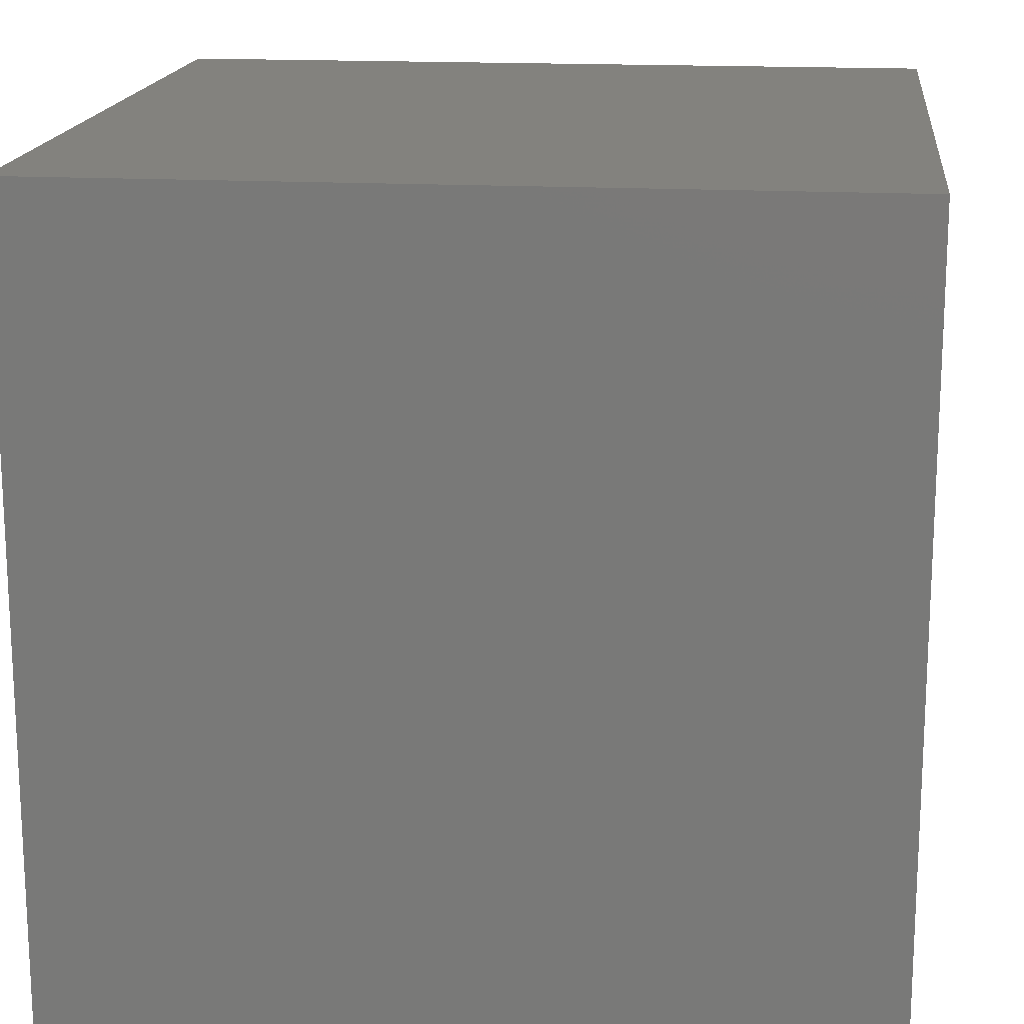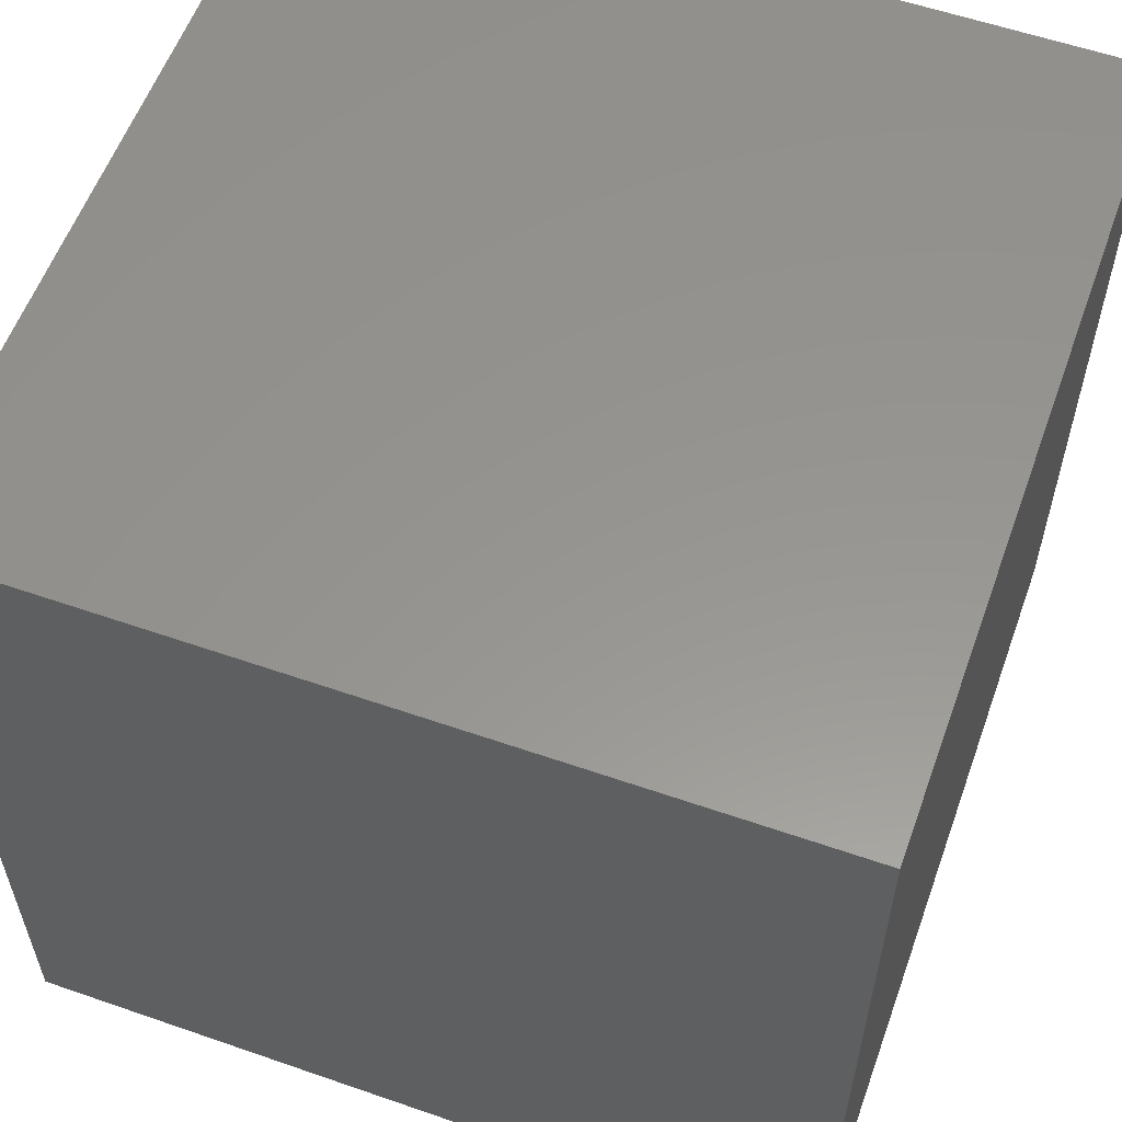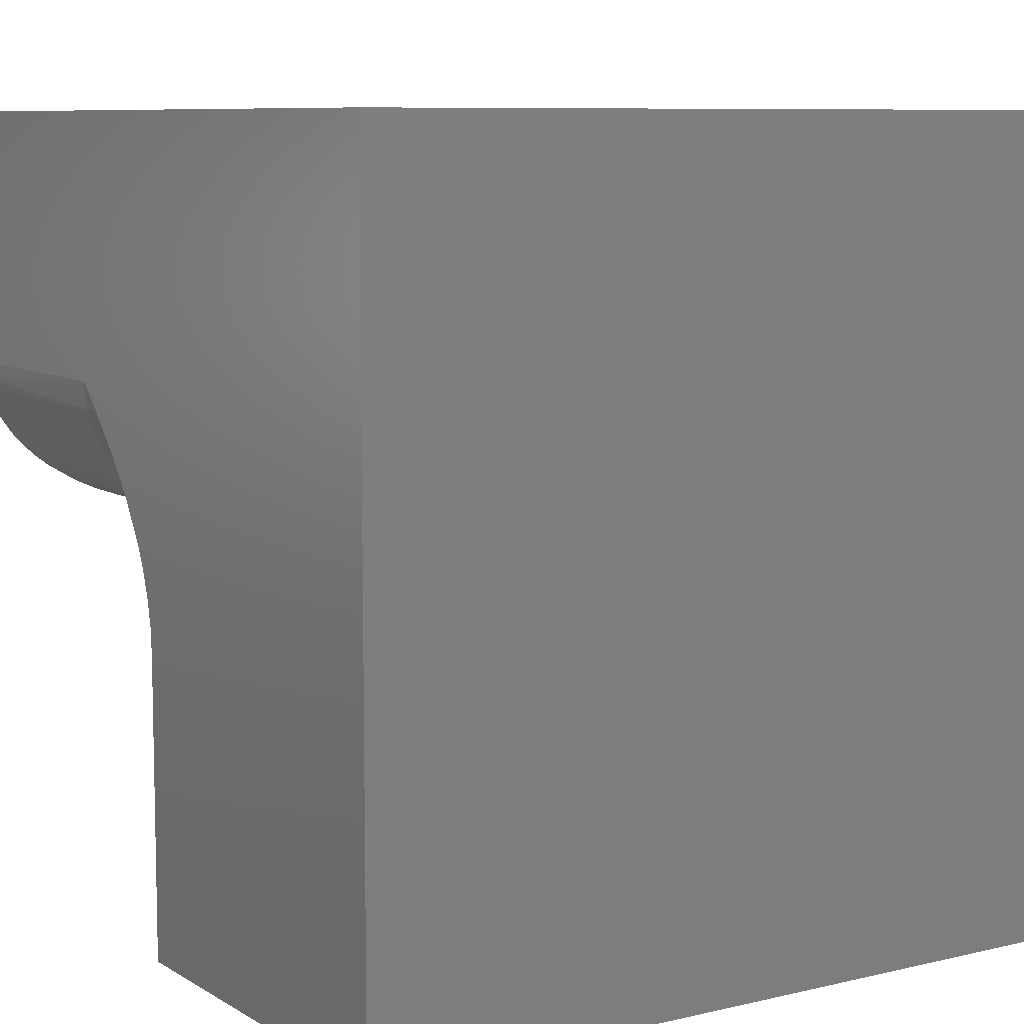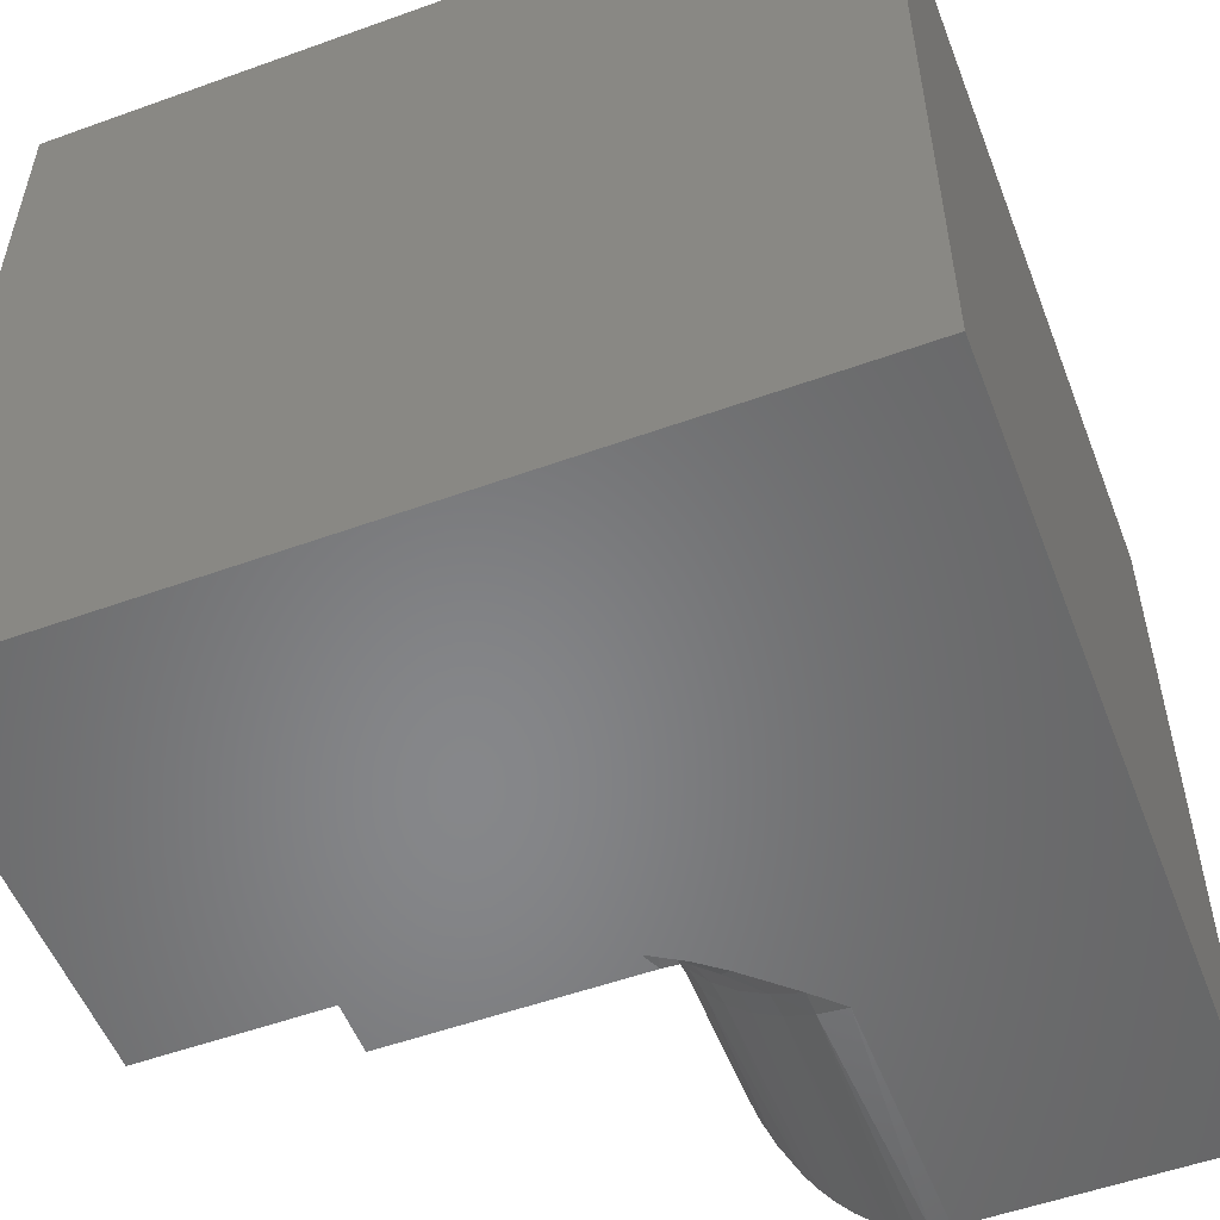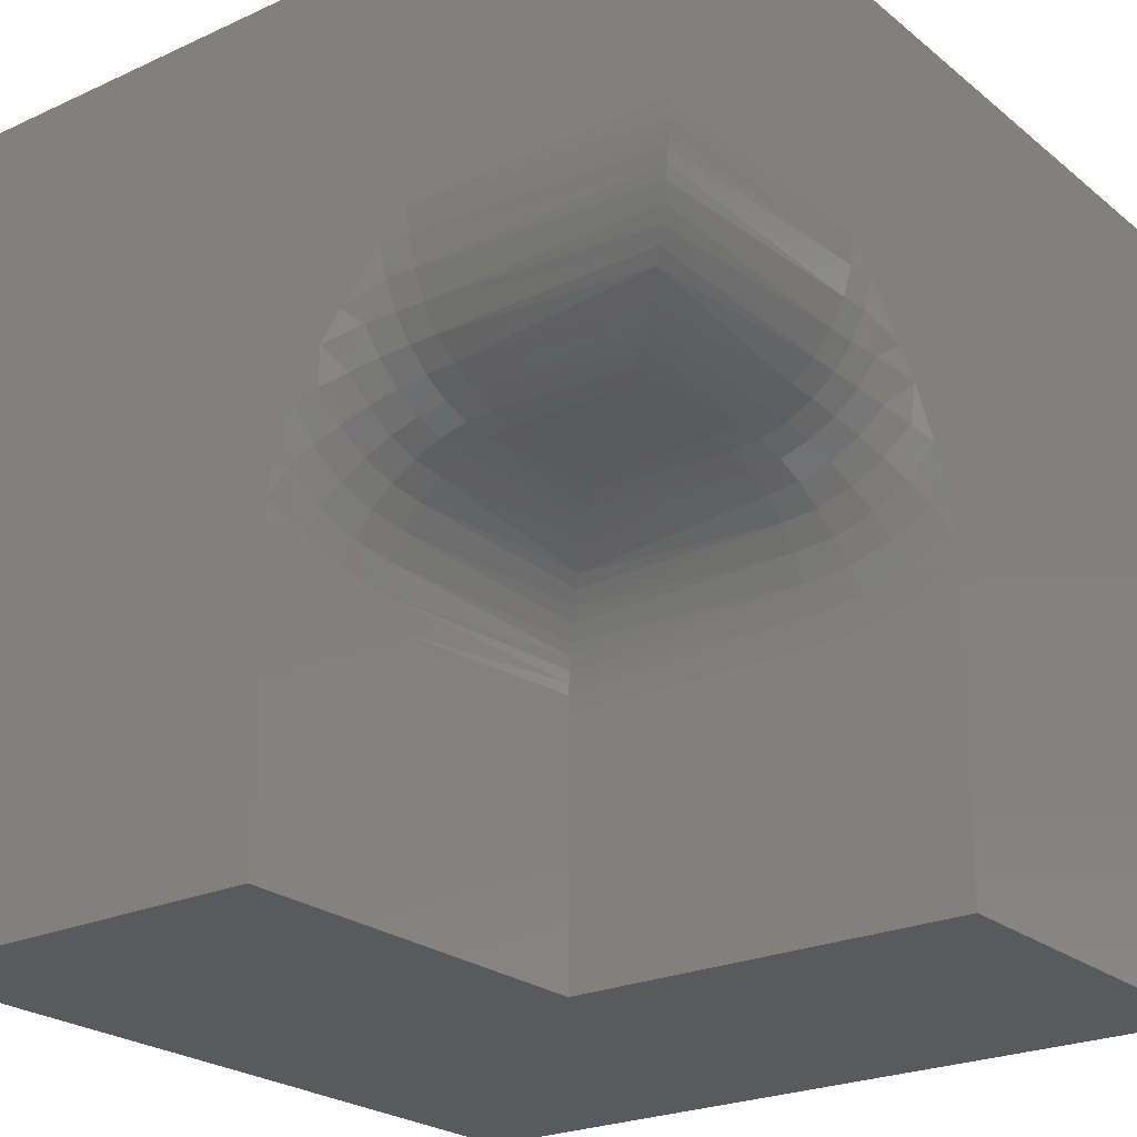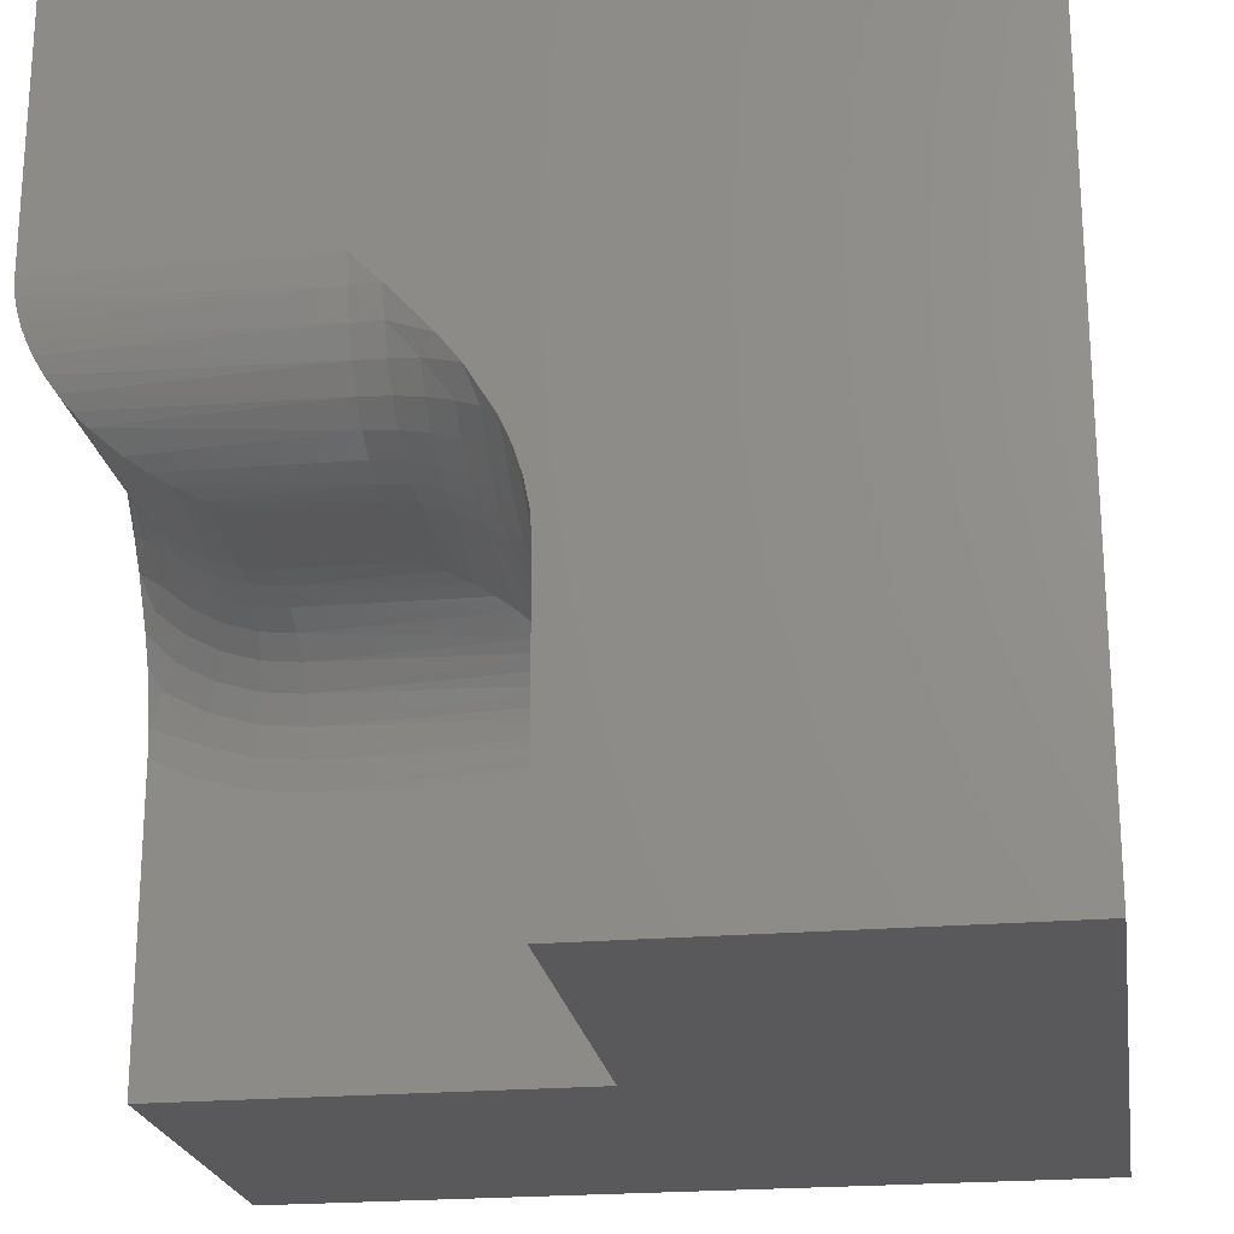
<metadata>
{"format":"stl","ext":"stl","renderer":"f3d","projection":"perspective","resolution":1024,"background":"white","views":[{"elev":16.7,"azim":6.4,"up":"+Y"},{"elev":57.7,"azim":-70.2,"up":"+Y"},{"elev":8.3,"azim":147.2,"up":"+Z"},{"elev":-53.8,"azim":-69.0,"up":"+Y"},{"elev":-23.8,"azim":37.3,"up":"+Z"},{"elev":-22.2,"azim":98.7,"up":"+Z"}]}
</metadata>
<code>
# stl→obj: 148 verts, 292 faces
v -0.1069 -0.5078 0.3776
v -0.08199 -0.5078 0.3851
v -0.09574 -0.6543 0.3803
v -0.04593 -0.7041 0.4074
v -0.06624 -0.6838 0.3929
v -0.05903 -0.5078 0.3974
v -0.0389 -0.5078 0.4139
v -0.005088 -0.7449 0.4714
v -0.002552 -0.5078 0.4819
v -0.00268 -0.7473 0.4813
v -0.1328 -0.6172 0.375
v -0.1328 -0.5078 0.375
v -0.114 -0.636 0.3763
v -0.08081 -0.6692 0.3856
v -0.02238 -0.5078 0.434
v -0.0278 -0.7222 0.4265
v -0.03653 -0.7135 0.4163
v -0.01011 -0.5078 0.457
v -0.01305 -0.737 0.4504
v -0.01992 -0.7301 0.4379
v -0.008681 -0.7413 0.4606
v -0.001019 -0.749 0.4914
v 8.747e-17 -0.5078 0.5078
v 1.421e-16 -0.75 0.5078
v -0.2422 -0.7111 0.4139
v -0.2422 -0.691 0.3974
v -0.2422 -0.668 0.3851
v -0.2422 -0.6431 0.3776
v -0.2422 -0.75 0.5078
v -0.2422 -0.7474 0.4819
v -0.2422 -0.7399 0.457
v -0.2422 -0.7276 0.434
v -0.2422 -0.6172 0.375
v -0.2422 -0.5078 0.375
v -0.375 -0.75 -2.296e-17
v -0.375 -0.375 0
v -0.375 -0.375 0.2422
v -0.375 -0.6172 0.2422
v -0.375 -0.6633 0.2462
v -0.375 -0.708 0.2582
v -0.375 -0.75 0.2778
v 4.163e-17 -0.375 -4.592e-17
v 1.701e-17 -0.375 0.2778
v -0.04196 -0.375 0.2582
v -0.08669 -0.375 0.2462
v -0.1328 -0.375 0.2422
v 4.592e-17 8.327e-17 0.75
v 1.569e-16 -0.75 0.75
v 8.315e-17 -0.4828 0.4826
v 7.618e-17 -0.4437 0.4396
v 7.259e-17 -0.4248 0.4152
v 6.721e-17 -0.3994 0.3735
v 6.467e-17 -0.3892 0.3505
v 6.228e-17 -0.3813 0.3259
v 6.032e-17 -0.3766 0.3022
v 0 8.327e-17 -4.592e-17
v -0.75 -0.75 0.75
v -0.75 -0.75 0
v -0.3734 -0.75 0.3022
v -0.3687 -0.75 0.3259
v -0.3608 -0.75 0.3505
v -0.3506 -0.75 0.3735
v -0.3252 -0.75 0.4152
v -0.3063 -0.75 0.4396
v -0.2672 -0.75 0.4826
v -0.3724 -0.7089 0.2863
v -0.293 -0.736 0.4284
v -0.2681 -0.7422 0.456
v -0.316 -0.7269 0.3981
v -0.3361 -0.7386 0.3864
v -0.3649 -0.7365 0.3292
v -0.3724 -0.664 0.2727
v -0.2681 -0.7297 0.4326
v -0.3526 -0.7238 0.3483
v -0.3361 -0.7126 0.365
v -0.3361 -0.6172 0.3361
v -0.3526 -0.6546 0.3197
v -0.3526 -0.6172 0.316
v -0.3649 -0.6591 0.2971
v -0.3649 -0.6172 0.293
v -0.3724 -0.6172 0.2681
v -0.3361 -0.6507 0.3394
v -0.316 -0.6172 0.3526
v -0.316 -0.6475 0.3556
v -0.293 -0.6172 0.3649
v -0.293 -0.6451 0.3676
v -0.2681 -0.6172 0.3724
v -0.2681 -0.6436 0.375
v -0.293 -0.7182 0.4068
v -0.2681 -0.7129 0.4121
v -0.316 -0.7034 0.3788
v -0.293 -0.6966 0.389
v -0.2681 -0.6924 0.3953
v -0.3649 -0.6994 0.3094
v -0.3526 -0.6906 0.3306
v -0.3361 -0.6829 0.3492
v -0.316 -0.6766 0.3644
v -0.293 -0.6719 0.3758
v -0.2681 -0.669 0.3828
v -0.2793 -0.4707 0.3697
v -0.2942 -0.4558 0.3644
v -0.3291 -0.4209 0.3426
v -0.3663 -0.3837 0.2894
v -0.362 -0.388 0.2996
v -0.261 -0.489 0.3737
v -0.3088 -0.4412 0.3571
v -0.3385 -0.4115 0.3337
v -0.3472 -0.4028 0.3235
v -0.3551 -0.3949 0.3121
v -0.3723 -0.3777 0.2687
v -0.3699 -0.3801 0.2786
v -0.374 -0.376 0.2586
v -0.1328 -0.4139 0.3361
v -0.1328 -0.434 0.3526
v -0.1328 -0.4819 0.3724
v -0.1328 -0.457 0.3649
v -0.1328 -0.3776 0.2681
v -0.1328 -0.3851 0.293
v -0.1328 -0.3974 0.316
v -0.04108 -0.3776 0.2863
v -0.08605 -0.3776 0.2727
v -0.01348 -0.3851 0.3292
v -0.01139 -0.4139 0.3864
v -0.01398 -0.457 0.4284
v -0.02307 -0.434 0.3981
v -0.007752 -0.4819 0.456
v -0.02623 -0.3974 0.3483
v -0.03741 -0.4139 0.365
v -0.02026 -0.4819 0.4326
v -0.05061 -0.3851 0.3094
v -0.0594 -0.3974 0.3306
v -0.0671 -0.4139 0.3492
v -0.04659 -0.434 0.3788
v -0.07342 -0.434 0.3644
v -0.05341 -0.457 0.389
v -0.07812 -0.457 0.3758
v -0.05761 -0.4819 0.3953
v -0.08101 -0.4819 0.3828
v -0.09091 -0.3851 0.2971
v -0.09539 -0.3974 0.3197
v -0.09931 -0.4139 0.3394
v -0.1025 -0.434 0.3556
v -0.1049 -0.457 0.3676
v -0.1064 -0.4819 0.375
v -0.03175 -0.457 0.4068
v -0.0371 -0.4819 0.4121
v -0.75 0 0
v -0.75 5.099e-33 0.75
f 1 2 3
f 4 5 6
f 6 7 4
f 8 9 10
f 11 12 13
f 13 12 1
f 13 1 3
f 6 5 2
f 2 5 14
f 2 14 3
f 15 16 7
f 7 16 17
f 7 17 4
f 18 19 15
f 15 19 20
f 15 20 16
f 9 8 18
f 18 8 21
f 18 21 19
f 10 9 22
f 22 9 23
f 22 23 24
f 4 17 25
f 25 26 4
f 3 14 27
f 27 28 3
f 24 29 22
f 22 29 30
f 22 30 10
f 31 21 30
f 30 21 8
f 30 8 10
f 32 20 31
f 31 20 19
f 31 19 21
f 25 17 32
f 32 17 16
f 32 16 20
f 27 14 26
f 26 14 5
f 26 5 4
f 33 11 28
f 28 11 13
f 28 13 3
f 11 33 12
f 12 33 34
f 35 36 37
f 35 37 38
f 35 38 39
f 35 39 40
f 35 40 41
f 42 43 44
f 42 44 45
f 42 45 46
f 42 46 37
f 42 37 36
f 47 48 24
f 47 24 23
f 47 23 49
f 47 49 50
f 47 50 51
f 47 51 52
f 47 52 53
f 47 53 54
f 47 54 55
f 47 55 43
f 47 43 42
f 47 42 56
f 48 29 24
f 57 58 35
f 57 35 41
f 57 41 59
f 57 59 60
f 57 60 61
f 57 61 62
f 57 62 63
f 57 63 64
f 57 64 65
f 57 65 29
f 57 29 48
f 40 66 41
f 66 59 41
f 64 67 68
f 68 65 64
f 68 30 65
f 63 69 67
f 67 64 63
f 70 63 62
f 59 66 71
f 71 60 59
f 40 39 72
f 65 30 29
f 73 68 67
f 69 63 70
f 71 61 60
f 61 71 74
f 74 62 61
f 74 75 62
f 76 77 78
f 78 77 79
f 78 79 80
f 80 79 72
f 80 72 81
f 81 72 39
f 81 39 38
f 77 76 82
f 82 76 83
f 82 83 84
f 84 83 85
f 84 85 86
f 86 85 87
f 86 87 88
f 88 87 33
f 88 33 28
f 30 68 31
f 31 68 73
f 31 73 32
f 69 89 67
f 67 89 90
f 67 90 73
f 73 90 25
f 73 25 32
f 62 75 70
f 70 75 91
f 70 91 69
f 69 91 92
f 69 92 89
f 89 92 93
f 89 93 90
f 90 93 26
f 90 26 25
f 66 94 71
f 71 94 95
f 71 95 74
f 74 95 96
f 74 96 75
f 75 96 97
f 75 97 91
f 91 97 98
f 91 98 92
f 92 98 99
f 92 99 93
f 93 99 27
f 93 27 26
f 40 72 66
f 66 72 79
f 66 79 94
f 94 79 77
f 94 77 95
f 95 77 82
f 95 82 96
f 96 82 84
f 96 84 97
f 97 84 86
f 97 86 98
f 98 86 88
f 98 88 99
f 99 88 28
f 99 28 27
f 85 100 87
f 85 101 100
f 76 102 83
f 80 103 104
f 100 105 87
f 87 105 34
f 87 34 33
f 102 106 83
f 83 106 101
f 83 101 85
f 102 76 107
f 107 76 78
f 107 78 108
f 108 78 109
f 109 78 80
f 109 80 104
f 110 111 81
f 81 111 103
f 81 103 80
f 37 112 38
f 38 112 110
f 38 110 81
f 102 107 113
f 114 102 113
f 114 106 102
f 115 100 116
f 110 112 117
f 117 112 37
f 117 37 46
f 110 117 111
f 111 117 118
f 111 118 103
f 103 118 104
f 104 118 119
f 104 119 109
f 109 119 108
f 108 119 113
f 108 113 107
f 100 101 116
f 116 101 106
f 116 106 114
f 100 115 105
f 105 115 12
f 105 12 34
f 120 44 43
f 45 44 121
f 55 54 122
f 52 51 123
f 51 50 124
f 125 51 124
f 49 9 126
f 126 50 49
f 124 50 126
f 9 49 23
f 45 117 46
f 53 122 54
f 127 122 53
f 52 127 53
f 127 52 128
f 51 125 123
f 129 124 126
f 43 55 120
f 120 55 122
f 120 122 130
f 130 122 127
f 130 127 131
f 131 127 128
f 131 128 132
f 132 128 133
f 132 133 134
f 134 133 135
f 134 135 136
f 136 135 137
f 136 137 138
f 138 137 6
f 138 6 2
f 45 121 117
f 117 121 139
f 117 139 118
f 118 139 140
f 118 140 119
f 119 140 141
f 119 141 113
f 113 141 142
f 113 142 114
f 114 142 143
f 114 143 116
f 116 143 144
f 116 144 115
f 115 144 1
f 115 1 12
f 44 120 121
f 121 120 130
f 121 130 139
f 139 130 131
f 139 131 140
f 140 131 132
f 140 132 141
f 141 132 134
f 141 134 142
f 142 134 136
f 142 136 143
f 143 136 138
f 143 138 144
f 144 138 2
f 144 2 1
f 52 123 128
f 128 123 125
f 128 125 133
f 133 125 145
f 133 145 135
f 135 145 146
f 135 146 137
f 137 146 7
f 137 7 6
f 125 124 145
f 145 124 129
f 145 129 146
f 146 129 15
f 146 15 7
f 9 18 126
f 126 18 15
f 126 15 129
f 35 58 36
f 36 58 147
f 36 147 42
f 42 147 56
f 147 148 56
f 56 148 47
f 148 147 57
f 57 147 58
f 47 148 48
f 48 148 57

</code>
